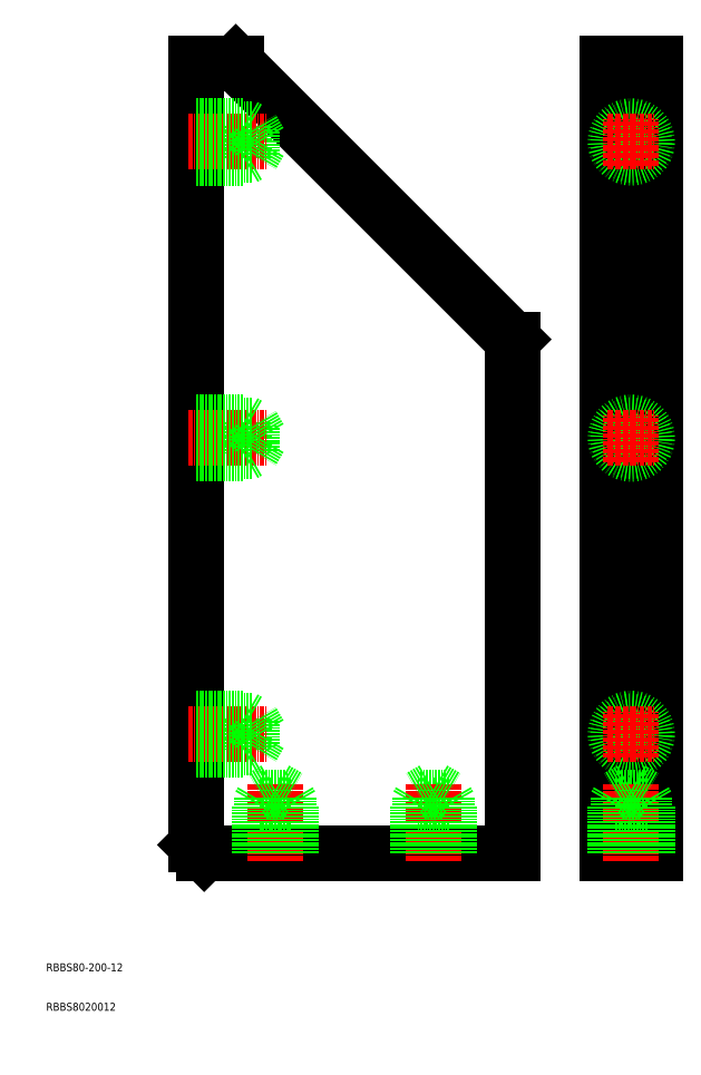
<metadata>
{"format":"dxf","ext":"dxf","renderer":"ezdxf+matplotlib","layout":"modelspace","background":"white","min_lineweight":24,"dpi":150}
</metadata>
<code>
0
SECTION
2
ENTITIES
0
LINE
8
0
10
50
20
50
30
0
11
128
21
50
31
0
0
LINE
8
0
10
48
20
250
30
0
11
58
21
250
31
0
0
LINE
8
0
10
48
20
52
30
0
11
48
21
250
31
0
0
LINE
8
0
10
128
20
50
30
0
11
128
21
180
31
0
0
LINE
8
0
10
50
20
50
30
0
11
48
21
52
31
0
0
LINE
8
0
10
128
20
180
30
0
11
58
21
250
31
0
0
LINE
8
0
10
152.1
20
50
30
0
11
164.1
21
50
31
0
0
LINE
8
0
10
152.1
20
250
30
0
11
164.1
21
250
31
0
0
LINE
8
0
10
152.1
20
50
30
0
11
152.1
21
250
31
0
0
LINE
8
0
10
164.1
20
50
30
0
11
164.1
21
250
31
0
0
LINE
8
0
10
152.1
20
180
30
0
11
164.1
21
180
31
0
0
LINE
8
0
10
60
20
159
30
0
11
60
21
151
31
0
0
LINE
8
0
10
62.08
20
158.3
30
0
11
62.08
21
151.7
31
0
0
LINE
8
0
10
48
20
151
30
0
11
60
21
151
31
0
0
LINE
8
CENTER
10
46
20
155
30
0
11
66
21
155
31
0
0
LINE
8
0
10
48
20
151.7
30
0
11
62.08
21
151.7
31
0
0
LINE
8
0
10
48
20
158.3
30
0
11
62.08
21
158.3
31
0
0
LINE
8
0
10
48
20
159
30
0
11
60
21
159
31
0
0
LINE
8
0
10
60
20
159
30
0
11
61.17
21
158.3
31
0
0
LINE
8
0
10
64
20
155
30
0
11
62.08
21
151.7
31
0
0
LINE
8
0
10
64
20
155
30
0
11
62.08
21
158.3
31
0
0
LINE
8
0
10
60
20
151
30
0
11
61.17
21
151.7
31
0
0
LINE
8
0
10
60
20
84
30
0
11
60
21
76
31
0
0
LINE
8
0
10
62.08
20
83.32
30
0
11
62.08
21
76.68
31
0
0
LINE
8
0
10
48
20
76
30
0
11
60
21
76
31
0
0
LINE
8
CENTER
10
46
20
80
30
0
11
66
21
80
31
0
0
LINE
8
0
10
48
20
76.68
30
0
11
62.08
21
76.68
31
0
0
LINE
8
0
10
48
20
83.32
30
0
11
62.08
21
83.32
31
0
0
LINE
8
0
10
48
20
84
30
0
11
60
21
84
31
0
0
LINE
8
0
10
60
20
84
30
0
11
61.17
21
83.32
31
0
0
LINE
8
0
10
64
20
80
30
0
11
62.08
21
76.68
31
0
0
LINE
8
0
10
64
20
80
30
0
11
62.08
21
83.32
31
0
0
LINE
8
0
10
60
20
76
30
0
11
61.17
21
76.68
31
0
0
LINE
8
0
10
64
20
62
30
0
11
72
21
62
31
0
0
LINE
8
0
10
64.68
20
64.08
30
0
11
71.32
21
64.08
31
0
0
LINE
8
0
10
72
20
50
30
0
11
72
21
62
31
0
0
LINE
8
CENTER
10
68
20
48
30
0
11
68
21
68
31
0
0
LINE
8
0
10
71.32
20
50
30
0
11
71.32
21
64.08
31
0
0
LINE
8
0
10
64.68
20
50
30
0
11
64.68
21
64.08
31
0
0
LINE
8
0
10
64
20
50
30
0
11
64
21
62
31
0
0
LINE
8
0
10
64
20
62
30
0
11
64.68
21
63.17
31
0
0
LINE
8
0
10
68
20
66
30
0
11
71.32
21
64.08
31
0
0
LINE
8
0
10
68
20
66
30
0
11
64.68
21
64.08
31
0
0
LINE
8
0
10
72
20
62
30
0
11
71.32
21
63.17
31
0
0
LINE
8
0
10
104
20
62
30
0
11
112
21
62
31
0
0
LINE
8
0
10
104.7
20
64.08
30
0
11
111.3
21
64.08
31
0
0
LINE
8
0
10
112
20
50
30
0
11
112
21
62
31
0
0
LINE
8
CENTER
10
108
20
48
30
0
11
108
21
68
31
0
0
LINE
8
0
10
111.3
20
50
30
0
11
111.3
21
64.08
31
0
0
LINE
8
0
10
104.7
20
50
30
0
11
104.7
21
64.08
31
0
0
LINE
8
0
10
104
20
50
30
0
11
104
21
62
31
0
0
LINE
8
0
10
104
20
62
30
0
11
104.7
21
63.17
31
0
0
LINE
8
0
10
108
20
66
30
0
11
111.3
21
64.08
31
0
0
LINE
8
0
10
108
20
66
30
0
11
104.7
21
64.08
31
0
0
LINE
8
0
10
112
20
62
30
0
11
111.3
21
63.17
31
0
0
LINE
8
0
10
154.1
20
62
30
0
11
162.1
21
62
31
0
0
LINE
8
0
10
154.8
20
64.08
30
0
11
161.4
21
64.08
31
0
0
LINE
8
0
10
162.1
20
50
30
0
11
162.1
21
62
31
0
0
LINE
8
CENTER
10
158.1
20
48
30
0
11
158.1
21
68
31
0
0
LINE
8
0
10
161.4
20
50
30
0
11
161.4
21
64.08
31
0
0
LINE
8
0
10
154.8
20
50
30
0
11
154.8
21
64.08
31
0
0
LINE
8
0
10
154.1
20
50
30
0
11
154.1
21
62
31
0
0
LINE
8
0
10
154.1
20
62
30
0
11
154.8
21
63.17
31
0
0
LINE
8
0
10
158.1
20
66
30
0
11
161.4
21
64.08
31
0
0
LINE
8
0
10
158.1
20
66
30
0
11
154.8
21
64.08
31
0
0
LINE
8
0
10
162.1
20
62
30
0
11
161.4
21
63.17
31
0
0
CIRCLE
8
0
10
158.1
20
155
30
0
40
4
0
CIRCLE
8
0
10
158.1
20
155
30
0
40
3.324
0
LINE
8
CENTER
10
158.1
20
149
30
0
11
158.1
21
161
31
0
0
LINE
8
CENTER
10
152.1
20
155
30
0
11
164.1
21
155
31
0
0
CIRCLE
8
0
10
158.1
20
80
30
0
40
4
0
CIRCLE
8
0
10
158.1
20
80
30
0
40
3.324
0
LINE
8
CENTER
10
158.1
20
74
30
0
11
158.1
21
86
31
0
0
LINE
8
CENTER
10
152.1
20
80
30
0
11
164.1
21
80
31
0
0
TEXT
8
0
10
10
20
10
30
0
40
2
1
RBBS8020012
0
TEXT
8
0
10
10
20
20
30
0
40
2
1
RBBS80-200-12
0
LINE
8
0
10
60
20
234
30
0
11
60
21
226
31
0
0
LINE
8
0
10
62.08
20
233.3
30
0
11
62.08
21
226.7
31
0
0
LINE
8
0
10
48
20
226
30
0
11
60
21
226
31
0
0
LINE
8
CENTER
10
46
20
230
30
0
11
66
21
230
31
0
0
LINE
8
0
10
48
20
226.7
30
0
11
62.08
21
226.7
31
0
0
LINE
8
0
10
48
20
233.3
30
0
11
62.08
21
233.3
31
0
0
LINE
8
0
10
48
20
234
30
0
11
60
21
234
31
0
0
LINE
8
0
10
60
20
234
30
0
11
61.17
21
233.3
31
0
0
LINE
8
0
10
64
20
230
30
0
11
62.08
21
226.7
31
0
0
LINE
8
0
10
64
20
230
30
0
11
62.08
21
233.3
31
0
0
LINE
8
0
10
60
20
226
30
0
11
61.17
21
226.7
31
0
0
CIRCLE
8
0
10
158.1
20
230
30
0
40
4
0
CIRCLE
8
0
10
158.1
20
230
30
0
40
3.324
0
LINE
8
CENTER
10
158.1
20
224
30
0
11
158.1
21
236
31
0
0
LINE
8
CENTER
10
152.1
20
230
30
0
11
164.1
21
230
31
0
0
ENDSEC
0
EOF

</code>
